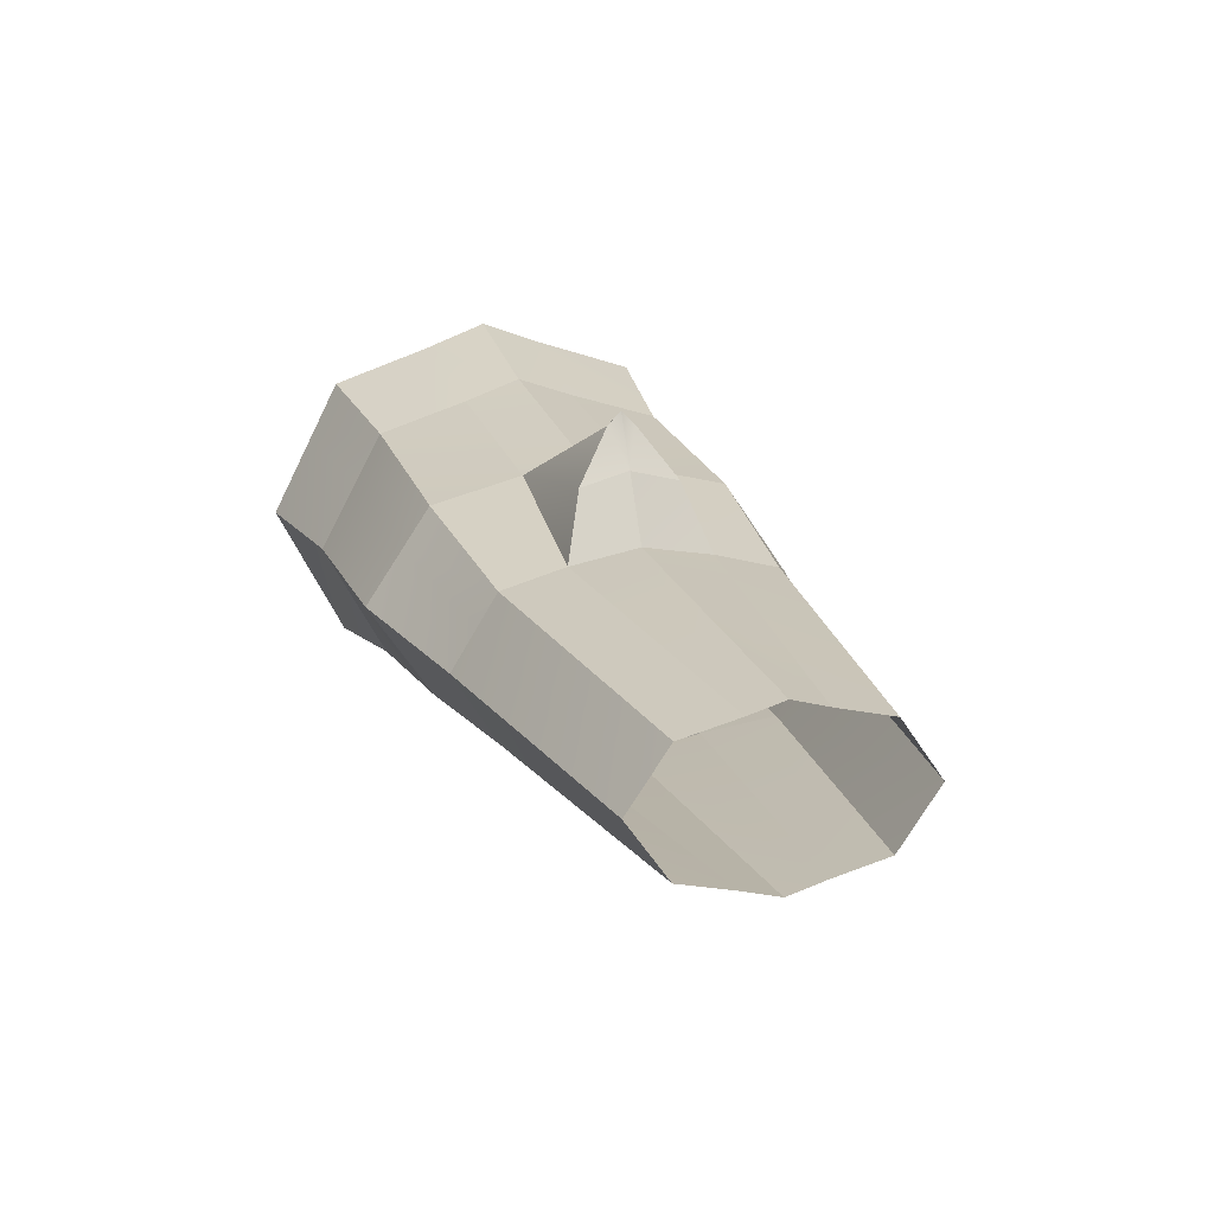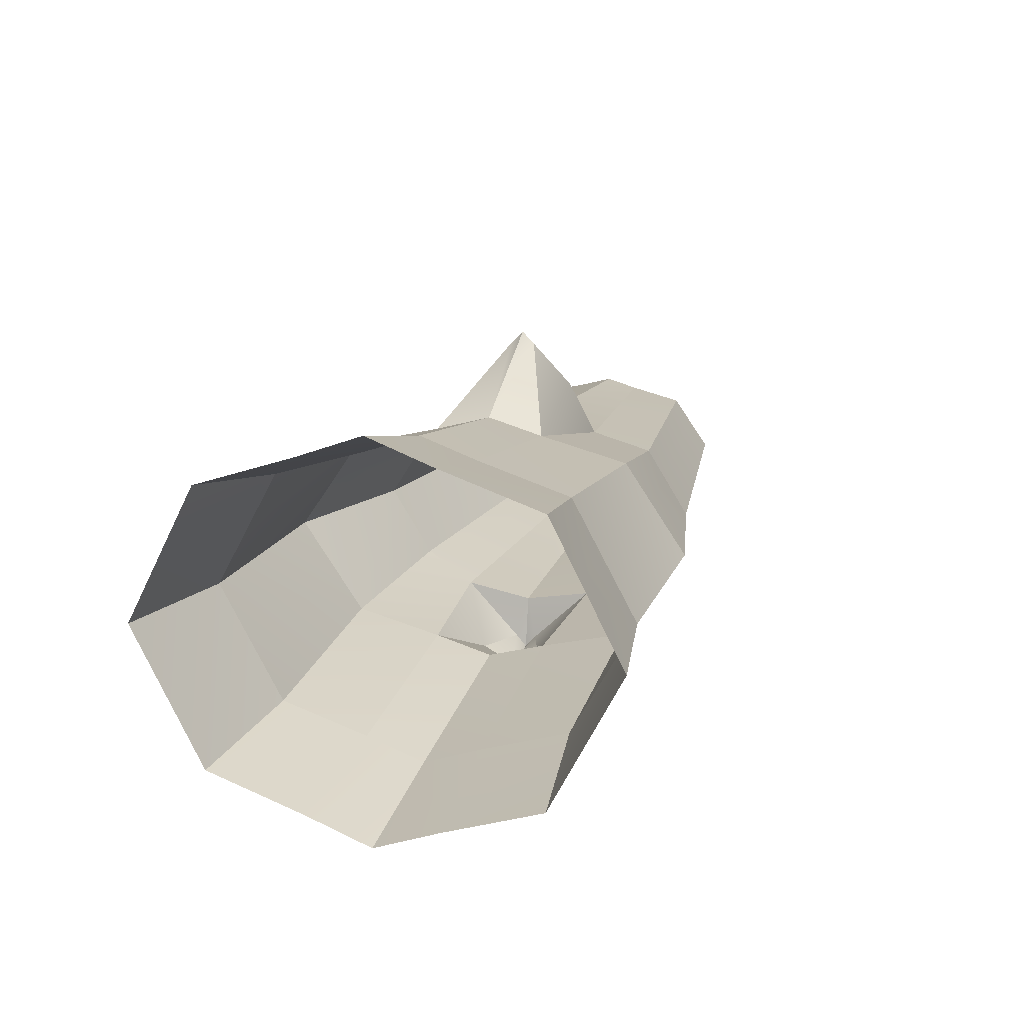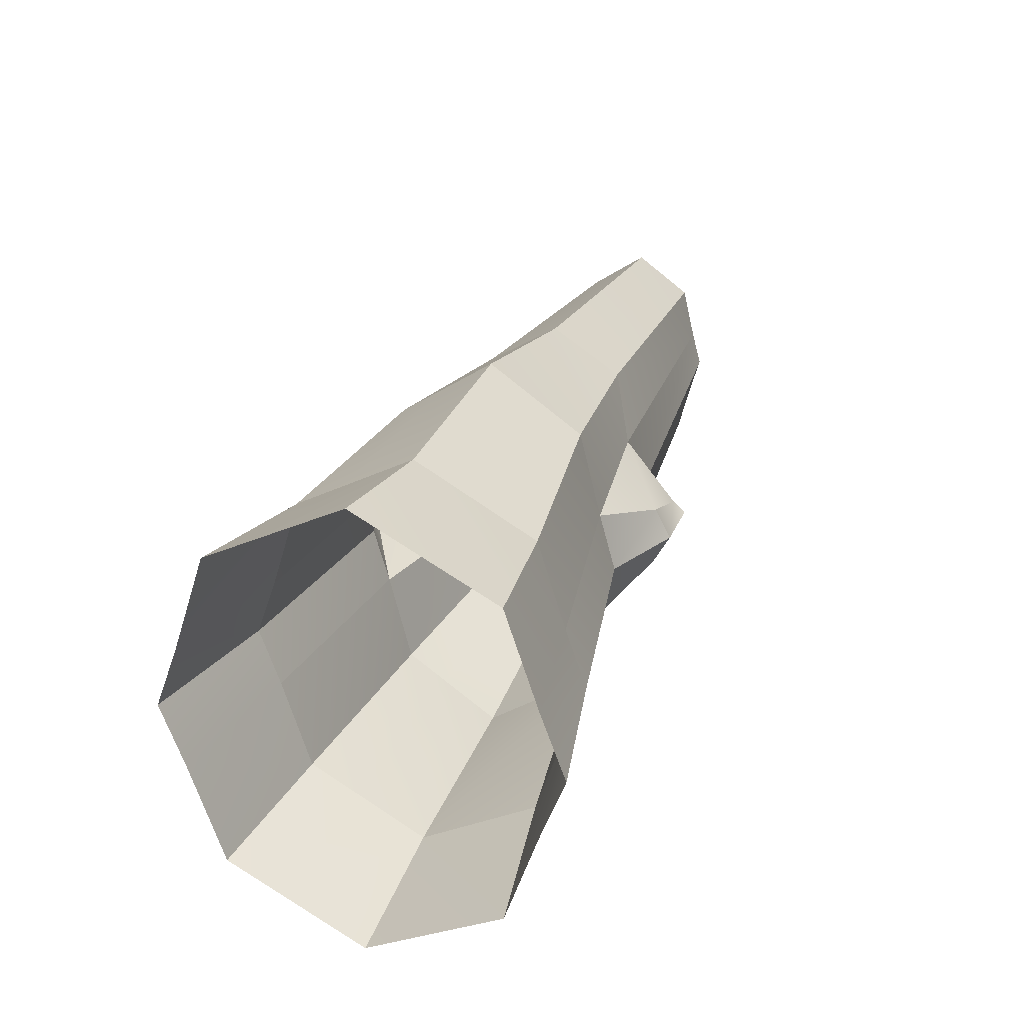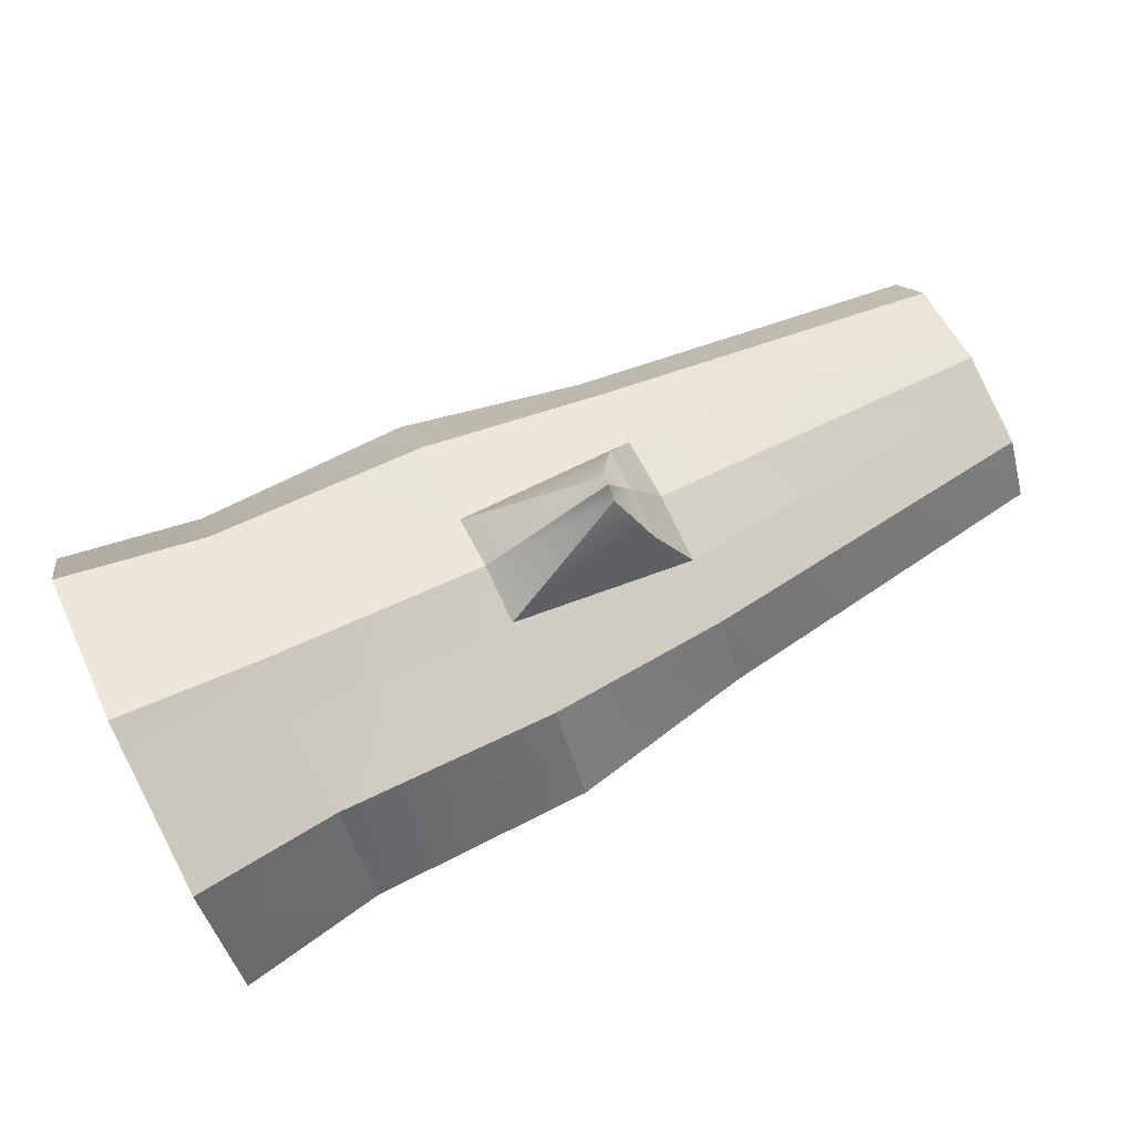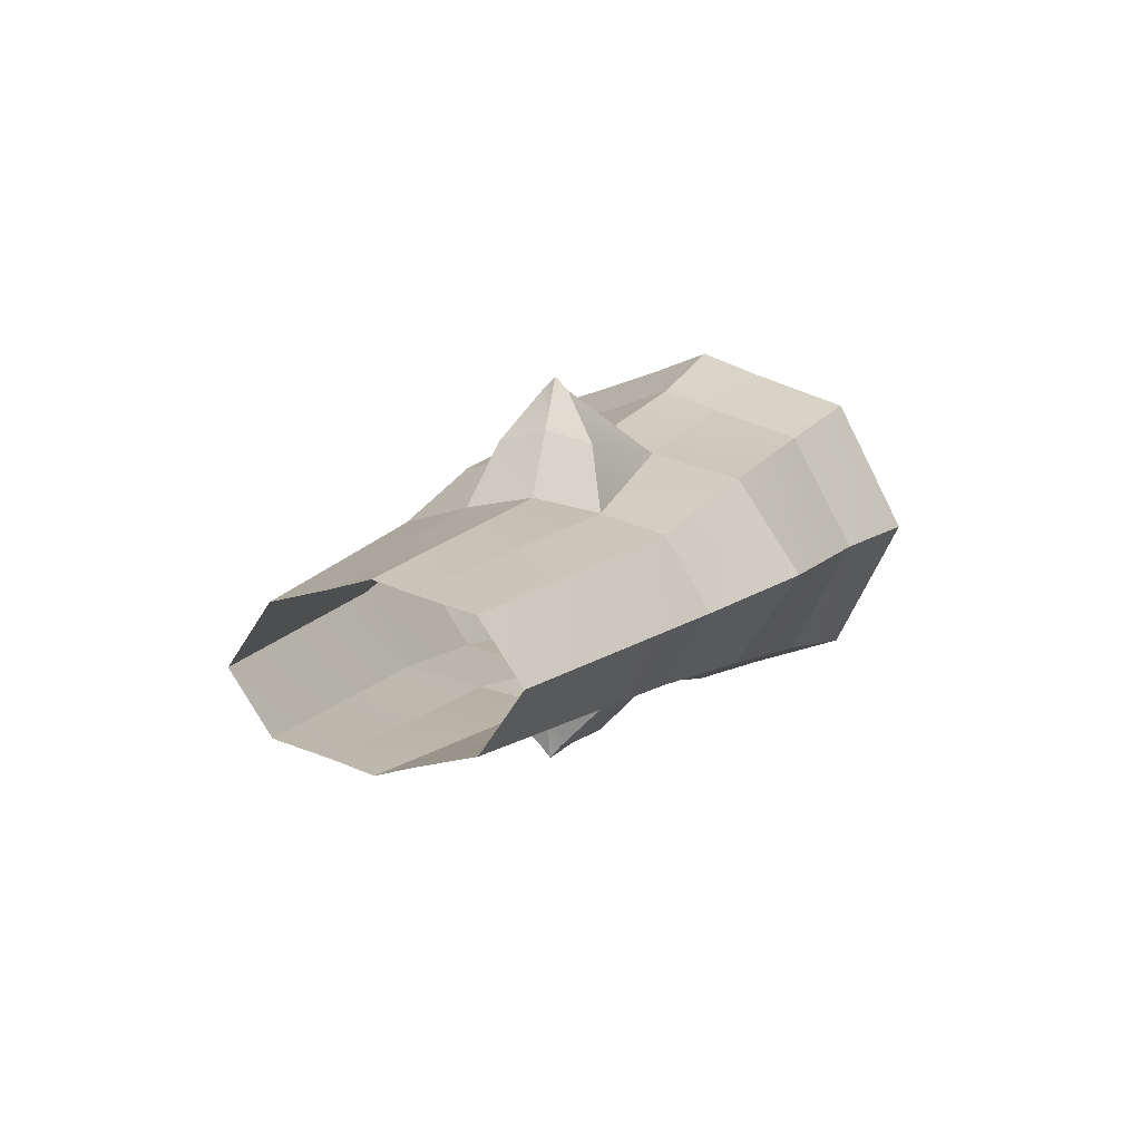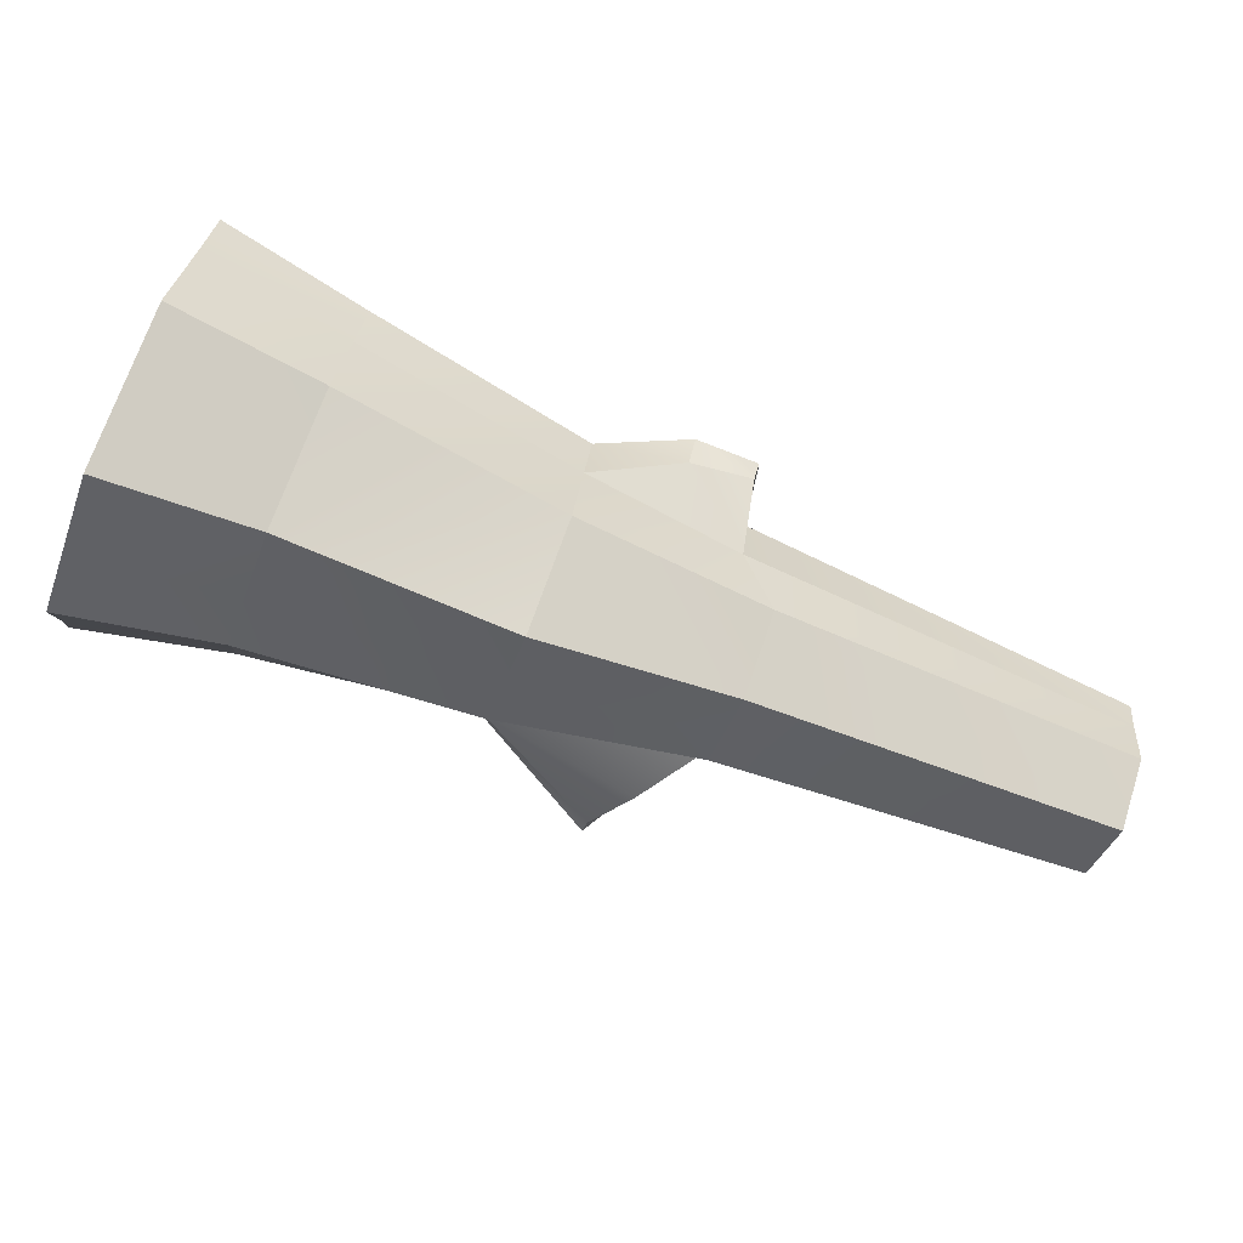
<metadata>
{"format":"obj","ext":"obj","renderer":"f3d","projection":"perspective","resolution":1024,"background":"white","views":[{"elev":16.5,"azim":72.6,"up":"+Y"},{"elev":16.2,"azim":-73.6,"up":"+Y"},{"elev":28.3,"azim":-72.2,"up":"+Z"},{"elev":72.8,"azim":-26.5,"up":"+Y"},{"elev":8.5,"azim":110.4,"up":"+Y"},{"elev":-76.6,"azim":-22.6,"up":"+Z"}]}
</metadata>
<code>
g default
v -2.688 0.8802 0
v -2.688 -0.9399 0
v -2.688 -0.6733 0.8119
v -2.688 -0.02983 1.165
v -2.688 0.6137 0.8119
v -2.688 0.7698 0.3131
v -2.688 -0.825 0.3272
v -1.469 -0.5448 0.8119
v -1.469 -0.02983 1.165
v -1.469 0.4851 0.8119
v -1.469 0.61 0.3131
v -1.469 -0.7581 0
v -1.469 -0.6661 0.3272
v -1.469 0.6984 0
v -0.4387 -0.479 0.7207
v -0.4387 -0.08983 0.9661
v -0.4387 0.2994 0.7207
v -0.4387 0.3938 0.3739
v -0.6316 -0.6735 0
v -0.6316 -0.604 0.3837
v -0.4387 0.4606 0
v -1.018 -0.9697 -0
v -1.018 -0.8778 0.17
v -0.6864 -0.9783 -0
v -0.6864 -0.9088 0.06
v -0.768 1 0.07
v -0.768 1.071 -0
v -0.623 0.7331 0.2604
v -0.623 0.7999 -0
v -0.4387 0.1325 0.826
v -1.469 0.2643 0.9632
v -2.688 0.3377 0.9632
v -2.688 -0.6733 -0.8119
v -2.688 -0.02983 -1.165
v -2.688 0.6137 -0.8119
v -2.688 0.7698 -0.3131
v -2.688 -0.825 -0.3272
v -1.469 -0.5448 -0.8119
v -1.469 -0.02983 -1.165
v -1.469 0.4851 -0.8119
v -1.469 0.61 -0.3131
v -1.469 -0.6661 -0.3272
v -0.4387 -0.479 -0.7207
v -0.4387 -0.08983 -0.9661
v -0.4387 0.2994 -0.7207
v -0.4387 0.3938 -0.3739
v -0.6316 -0.604 -0.3837
v -1.018 -0.8778 -0.17
v -0.6864 -0.9088 -0.06
v -0.768 1 -0.07
v -0.623 0.7331 -0.2604
v -0.4387 0.1325 -0.826
v -1.469 0.2643 -0.9632
v -2.688 0.3377 -0.9632
v 1.493 0.1816 -0.4995
v 1.493 0.04838 -0.5932
v 1.493 -0.129 -0.7179
v 1.493 -0.4397 -0.4995
v 1.489 -0.5136 -0.1994
v 1.489 -0.5691 0
v 1.489 -0.5136 0.1994
v 1.493 -0.4397 0.4995
v 1.493 -0.129 0.7179
v 1.493 0.04838 0.5932
v 1.493 0.1816 0.4995
v 1.493 0.257 0.1907
v 1.493 0.3103 0
v 1.493 0.257 -0.1907
v -3.493 0.7569 -0.9043
v -3.493 0.4322 -1.072
v -3.493 -0.000249 -1.295
v -3.493 -0.7574 -0.9043
v -3.493 -0.9358 -0.3671
v -3.493 -1.071 0
v -3.493 -0.9358 0.3671
v -3.493 -0.7574 0.9043
v -3.493 -0.000249 1.295
v -3.493 0.4322 1.072
v -3.493 0.7569 0.9043
v -3.493 0.9406 0.3514
v -3.493 1.071 0
v -3.493 0.9406 -0.3514
g polySurface6 pCylinder5
f 3 8 4
f 4 8 9
f 32 4 31
f 31 4 9
f 6 5 11
f 11 5 10
f 2 12 7
f 7 12 13
f 1 6 14
f 14 6 11
f 7 13 3
f 3 13 8
f 9 8 16
f 16 8 15
f 9 16 31
f 31 16 30
f 11 10 18
f 18 10 17
f 23 22 25
f 25 22 24
f 27 26 29
f 29 26 28
f 13 20 8
f 8 20 15
f 16 15 63
f 63 15 62
f 16 63 30
f 30 63 64
f 17 65 18
f 18 65 66
f 20 19 61
f 61 19 60
f 18 66 21
f 21 66 67
f 20 61 15
f 15 61 62
f 13 12 23
f 23 12 22
f 20 25 19
f 19 25 24
f 13 23 20
f 20 23 25
f 11 26 14
f 14 26 27
f 18 28 11
f 11 28 26
f 18 21 28
f 28 21 29
f 30 64 17
f 17 64 65
f 10 31 17
f 17 31 30
f 5 32 10
f 10 32 31
f 39 38 34
f 34 38 33
f 54 53 34
f 34 53 39
f 36 41 35
f 35 41 40
f 42 12 37
f 37 12 2
f 1 14 36
f 36 14 41
f 38 42 33
f 33 42 37
f 39 44 38
f 38 44 43
f 52 44 53
f 53 44 39
f 41 46 40
f 40 46 45
f 48 49 22
f 22 49 24
f 27 29 50
f 50 29 51
f 43 47 38
f 38 47 42
f 44 57 43
f 43 57 58
f 56 57 52
f 52 57 44
f 68 55 46
f 46 55 45
f 47 59 19
f 19 59 60
f 67 68 21
f 21 68 46
f 58 59 43
f 43 59 47
f 42 48 12
f 12 48 22
f 24 49 19
f 19 49 47
f 49 48 47
f 47 48 42
f 27 50 14
f 14 50 41
f 46 41 51
f 41 50 51
f 46 51 21
f 21 51 29
f 55 56 45
f 45 56 52
f 40 45 53
f 53 45 52
f 35 40 54
f 54 40 53
f 69 35 70
f 70 35 54
f 71 70 34
f 34 70 54
f 71 34 72
f 72 34 33
f 72 33 73
f 73 33 37
f 74 73 2
f 2 73 37
f 74 2 75
f 75 2 7
f 76 75 3
f 3 75 7
f 77 76 4
f 4 76 3
f 77 4 78
f 78 4 32
f 79 78 5
f 5 78 32
f 79 5 80
f 80 5 6
f 81 80 1
f 1 80 6
f 81 1 82
f 82 1 36
f 69 82 35
f 35 82 36

</code>
